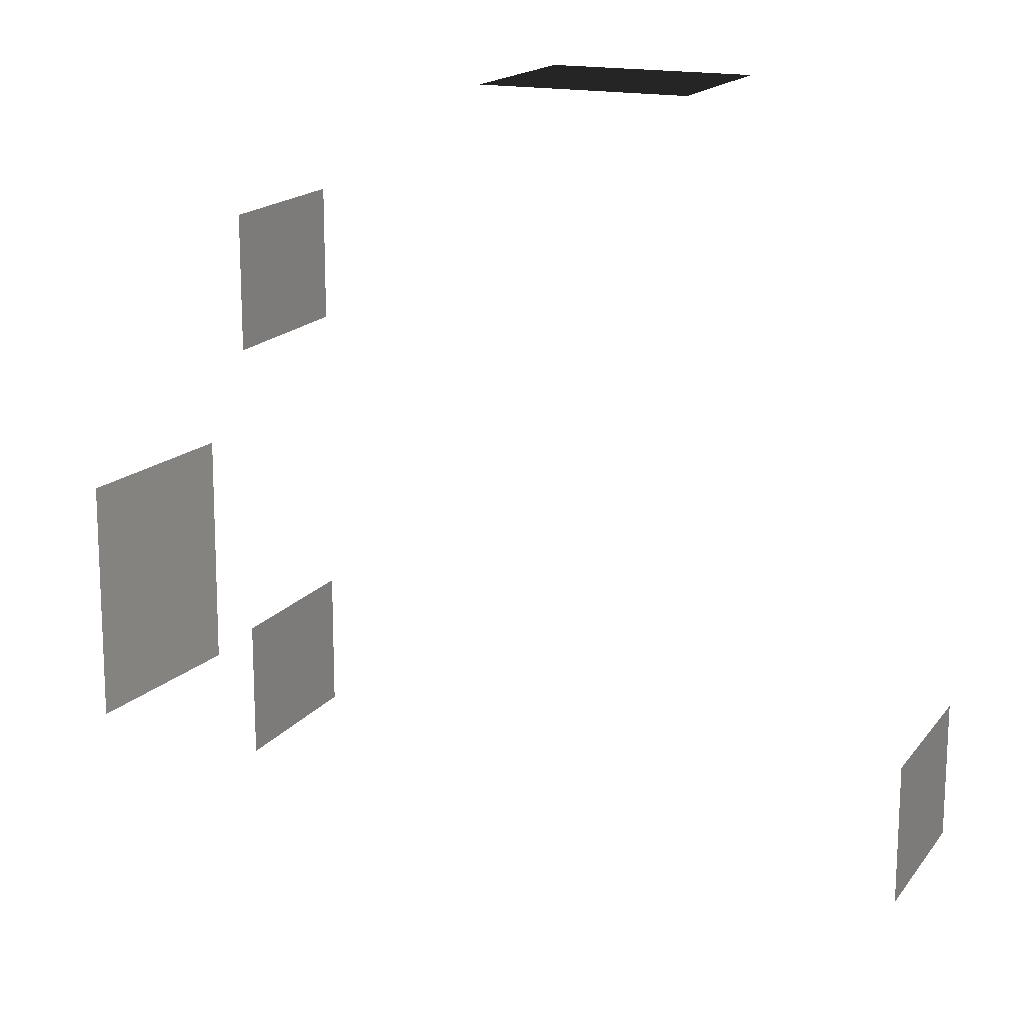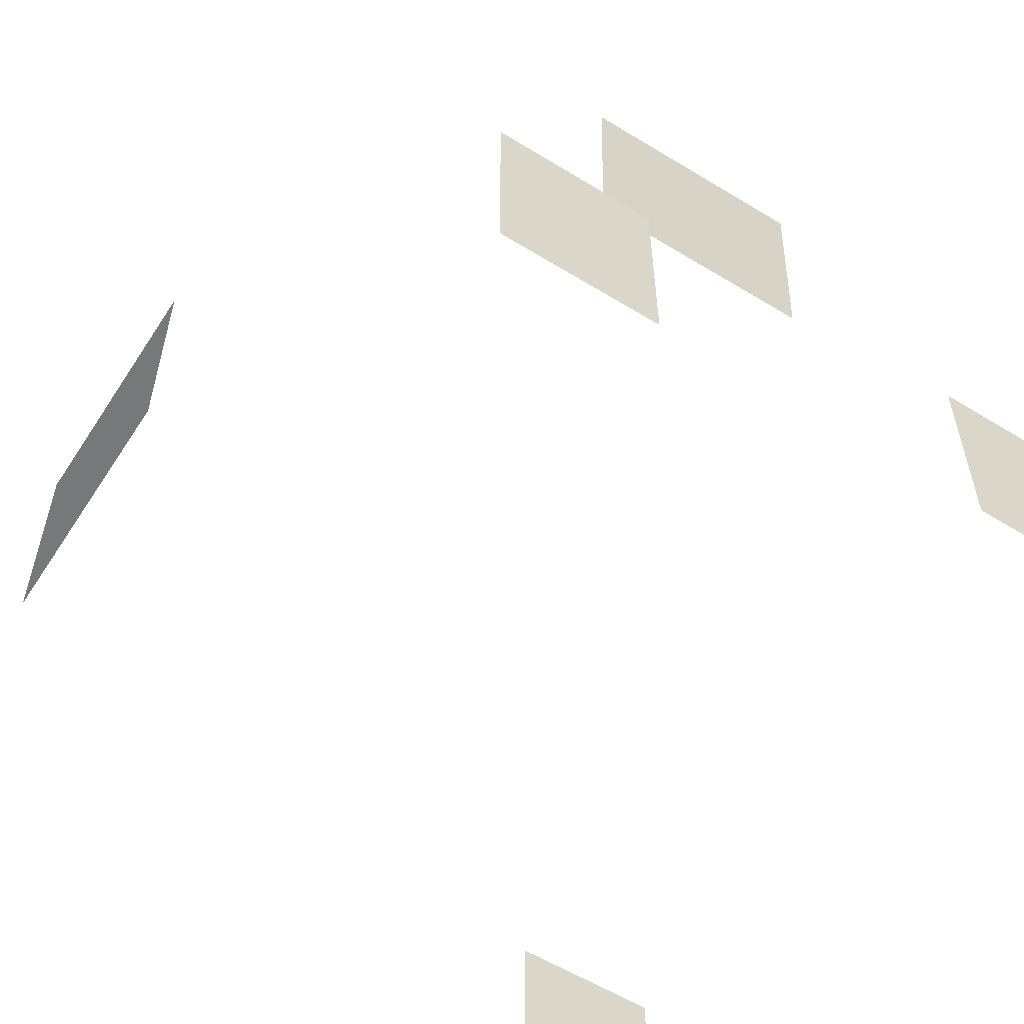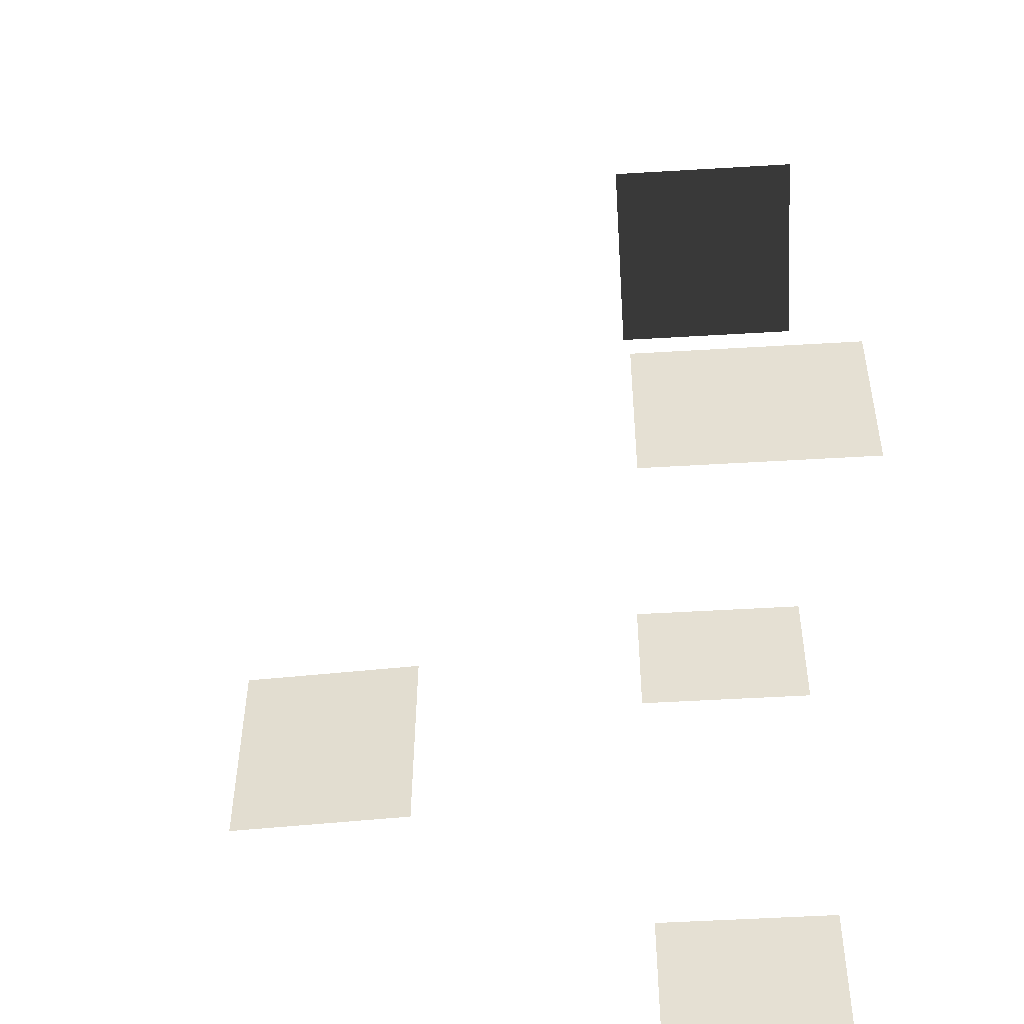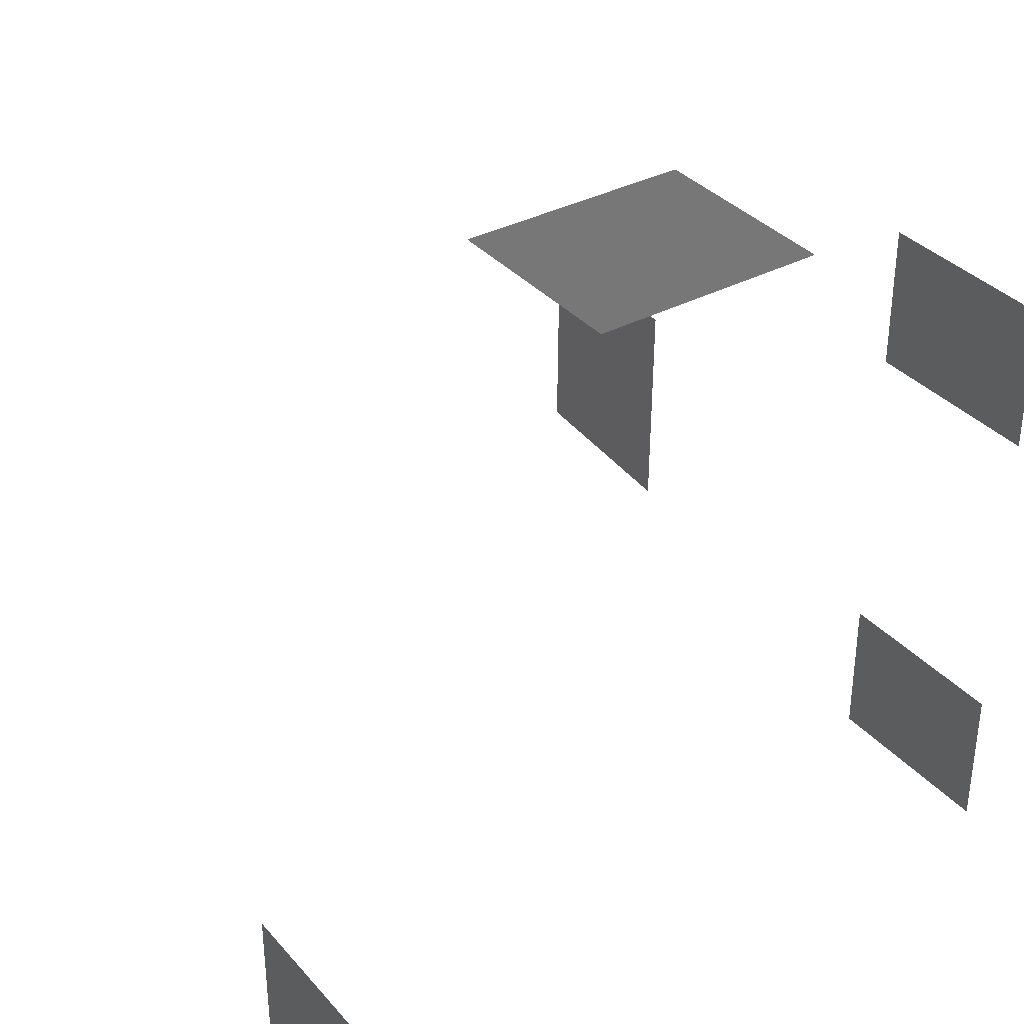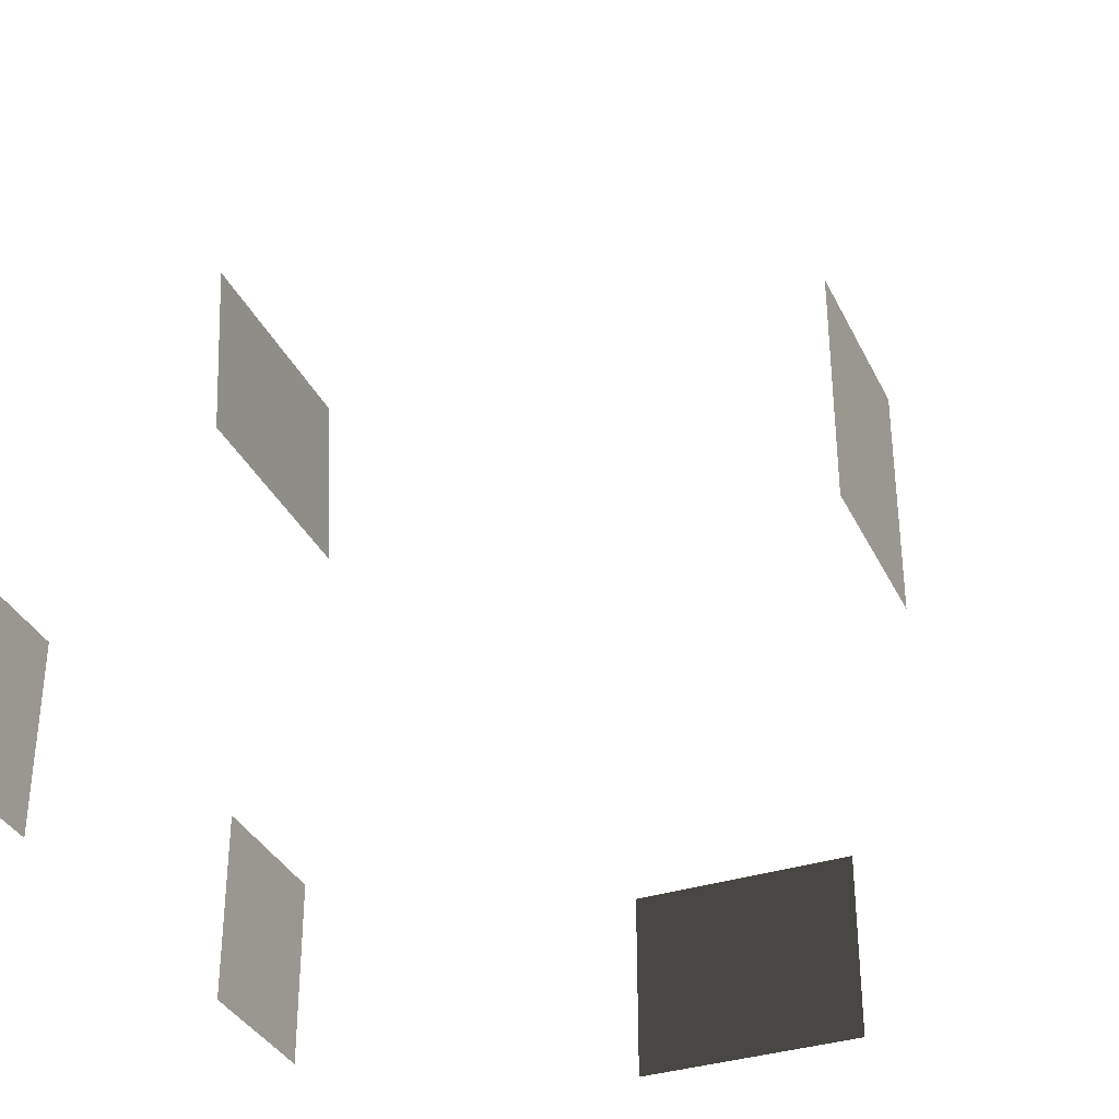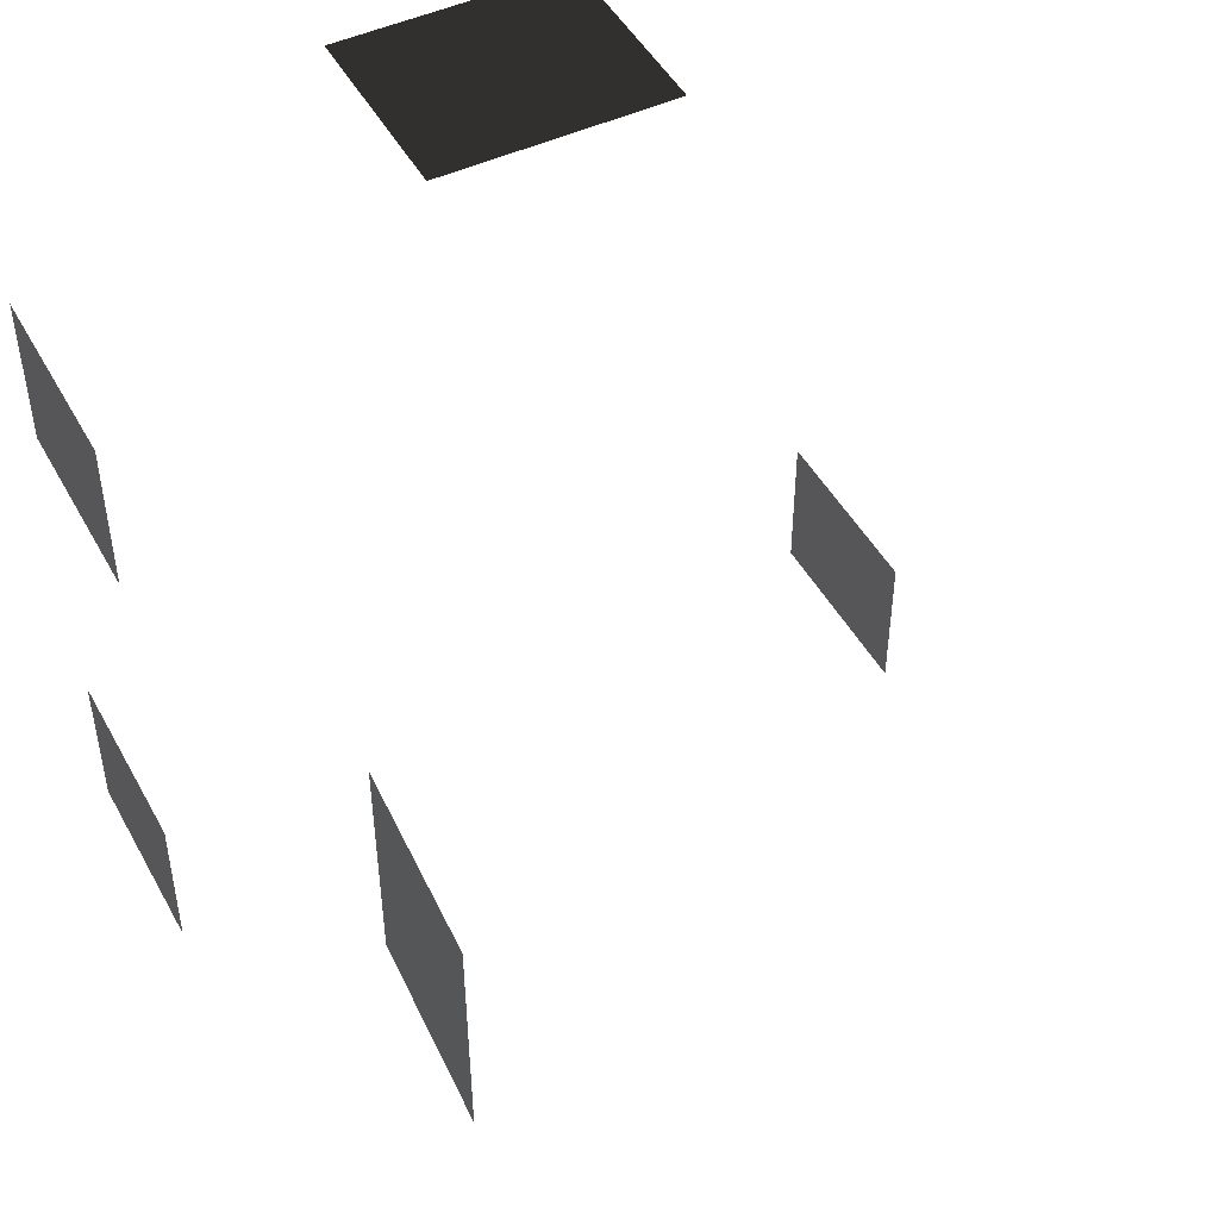
<metadata>
{"format":"obj","ext":"obj","renderer":"f3d","projection":"perspective","resolution":1024,"background":"white","views":[{"elev":16.8,"azim":24.4,"up":"+Y"},{"elev":-57.4,"azim":-122.6,"up":"+Z"},{"elev":-50.0,"azim":93.8,"up":"+Y"},{"elev":35.2,"azim":144.9,"up":"+Y"},{"elev":-34.9,"azim":23.1,"up":"+Z"},{"elev":47.6,"azim":-27.7,"up":"+Y"}]}
</metadata>
<code>
v -0.09804 -2.184 0.1429
v -0.09807 -2.184 -1.338
v -0.09801 -3.35 -1.338
v -0.09805 -3.35 0.1429
v -6.012 0.6414 0.1429
v -6.012 0.6414 -1.338
v -6.012 1.808 -1.338
v -6.012 1.808 0.1429
v -6.012 -3.044 0.1429
v -6.012 -3.044 -1.338
v -6.012 -1.877 -1.338
v -6.012 -1.877 0.1429
v -2.604 3.009 0.1429
v -2.604 3.009 -1.338
v -2.021 3.009 -1.338
v -2.021 3.009 0.1429
v -3.187 3.009 0.1429
v -3.187 3.009 -1.338
v -3.77 3.009 0.1429
v -3.77 3.009 -1.338
v -3.187 3.009 -1.338
v -3.187 3.009 0.1429
v -5.272 -0.1854 3.526
v -5.186 -0.1977 2.048
v -5.185 0.3853 2.043
v -5.272 0.3977 3.521
v -5.273 -0.7685 3.531
v -5.186 -0.7809 2.053
v -5.273 -1.352 3.536
v -5.186 -1.364 2.058
v -5.186 -0.7809 2.053
v -5.273 -0.7685 3.531
g Building_small_t1.038_36216_171
f 1 3 2
f 1 4 3
f 5 7 6
f 5 8 7
f 9 11 10
f 9 12 11
f 13 15 14
f 13 16 15
f 17 13 14
f 17 14 18
f 19 21 20
f 19 22 21
f 23 25 24
f 23 26 25
f 27 23 24
f 27 24 28
f 29 31 30
f 29 32 31

</code>
